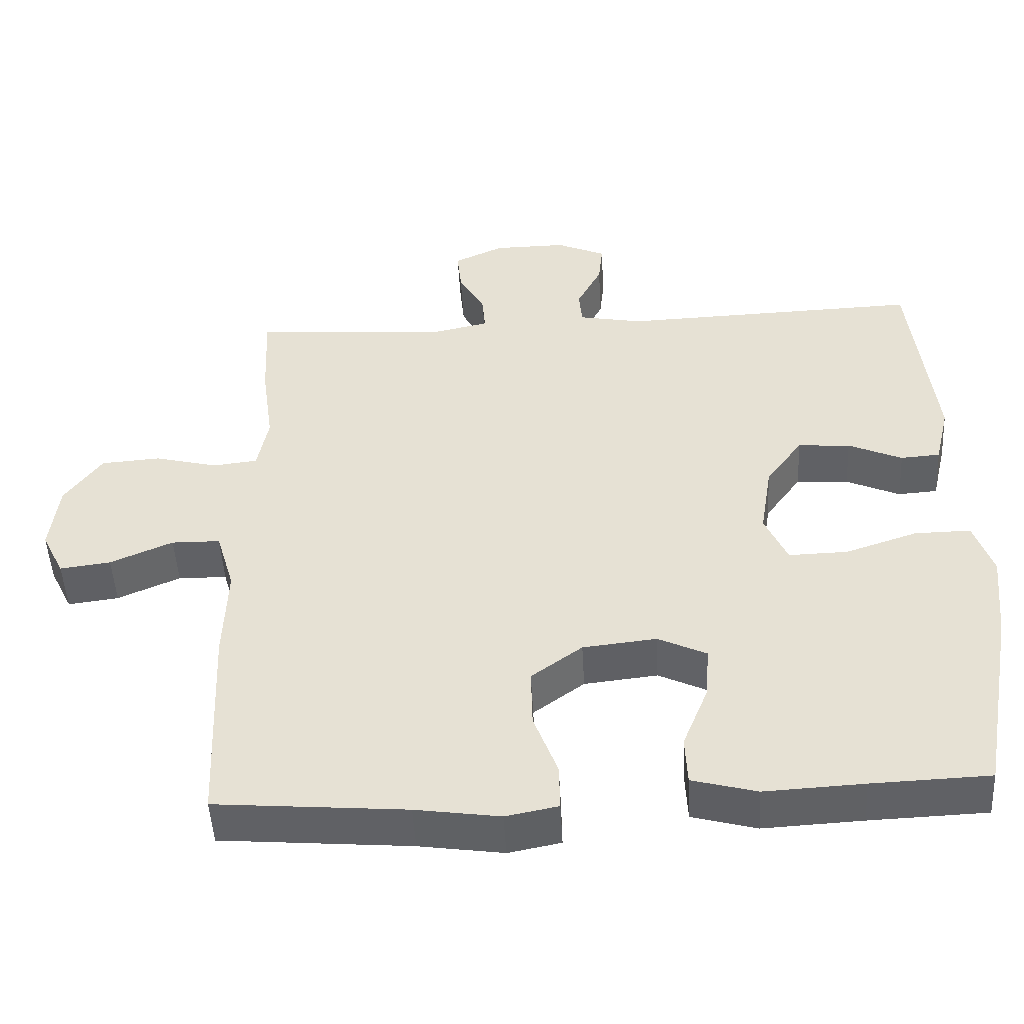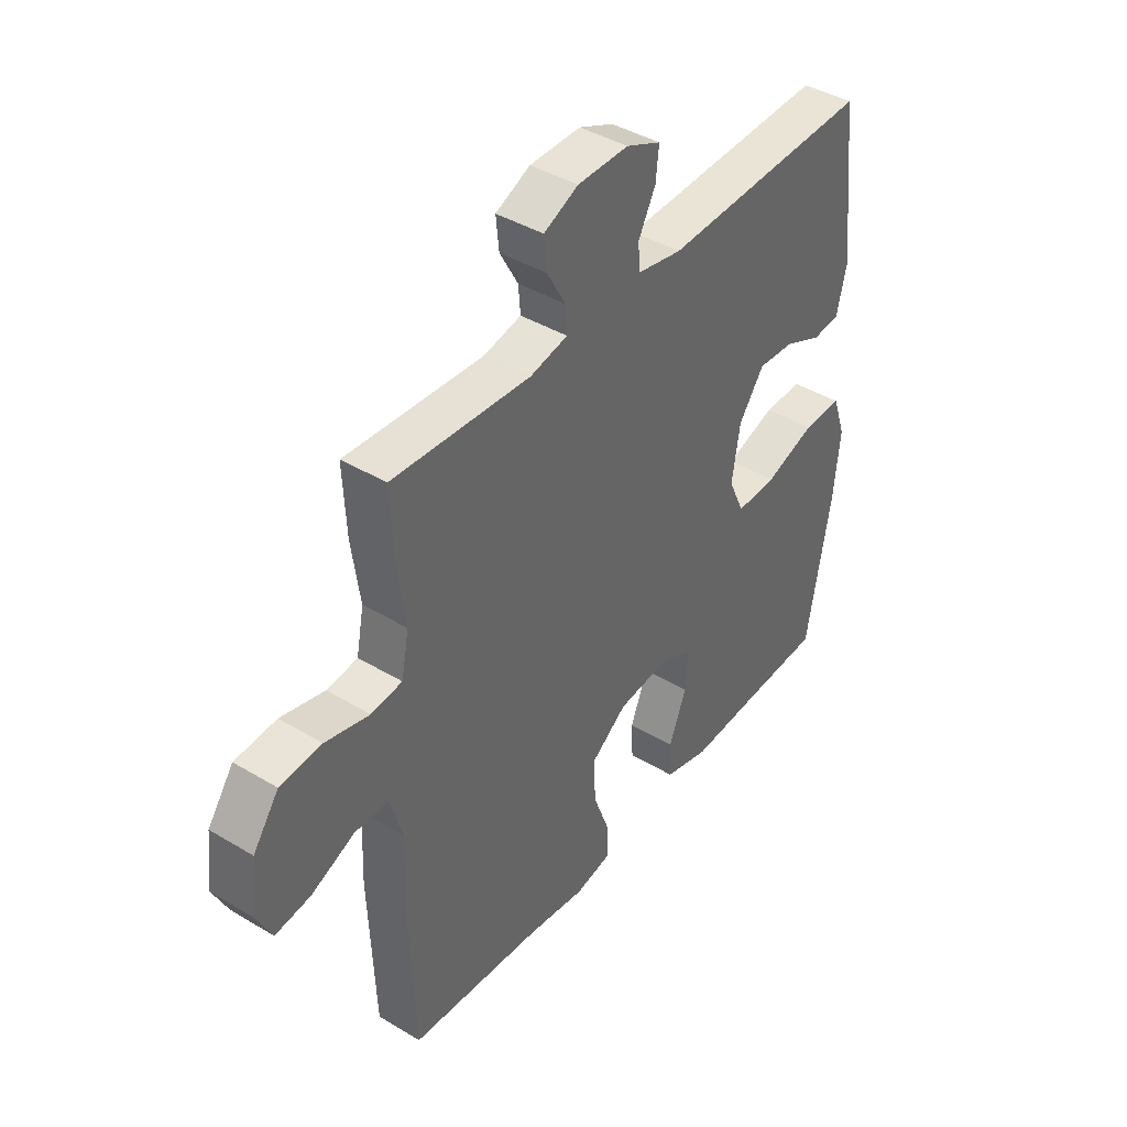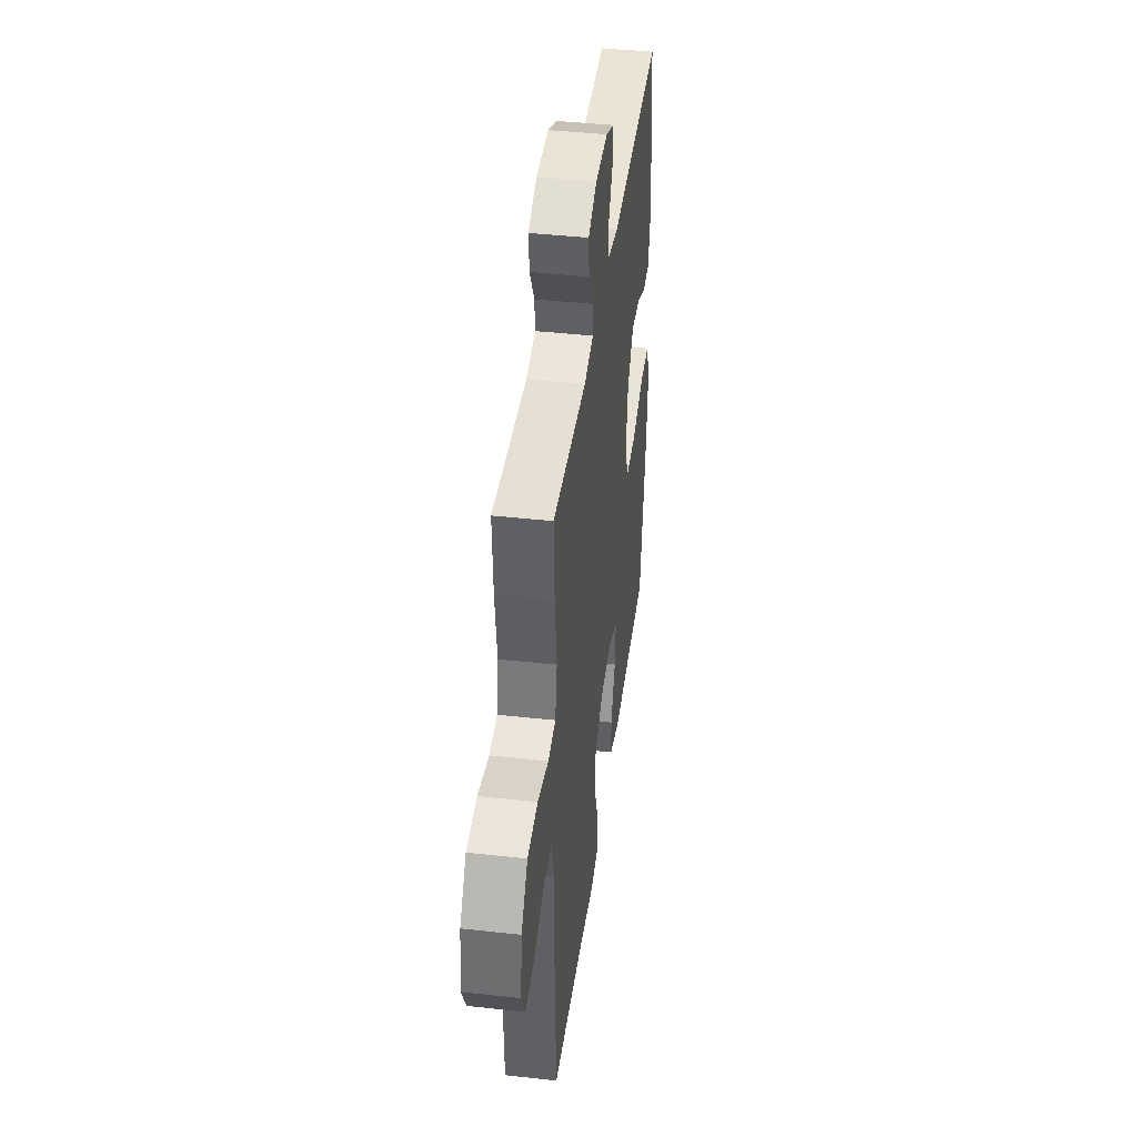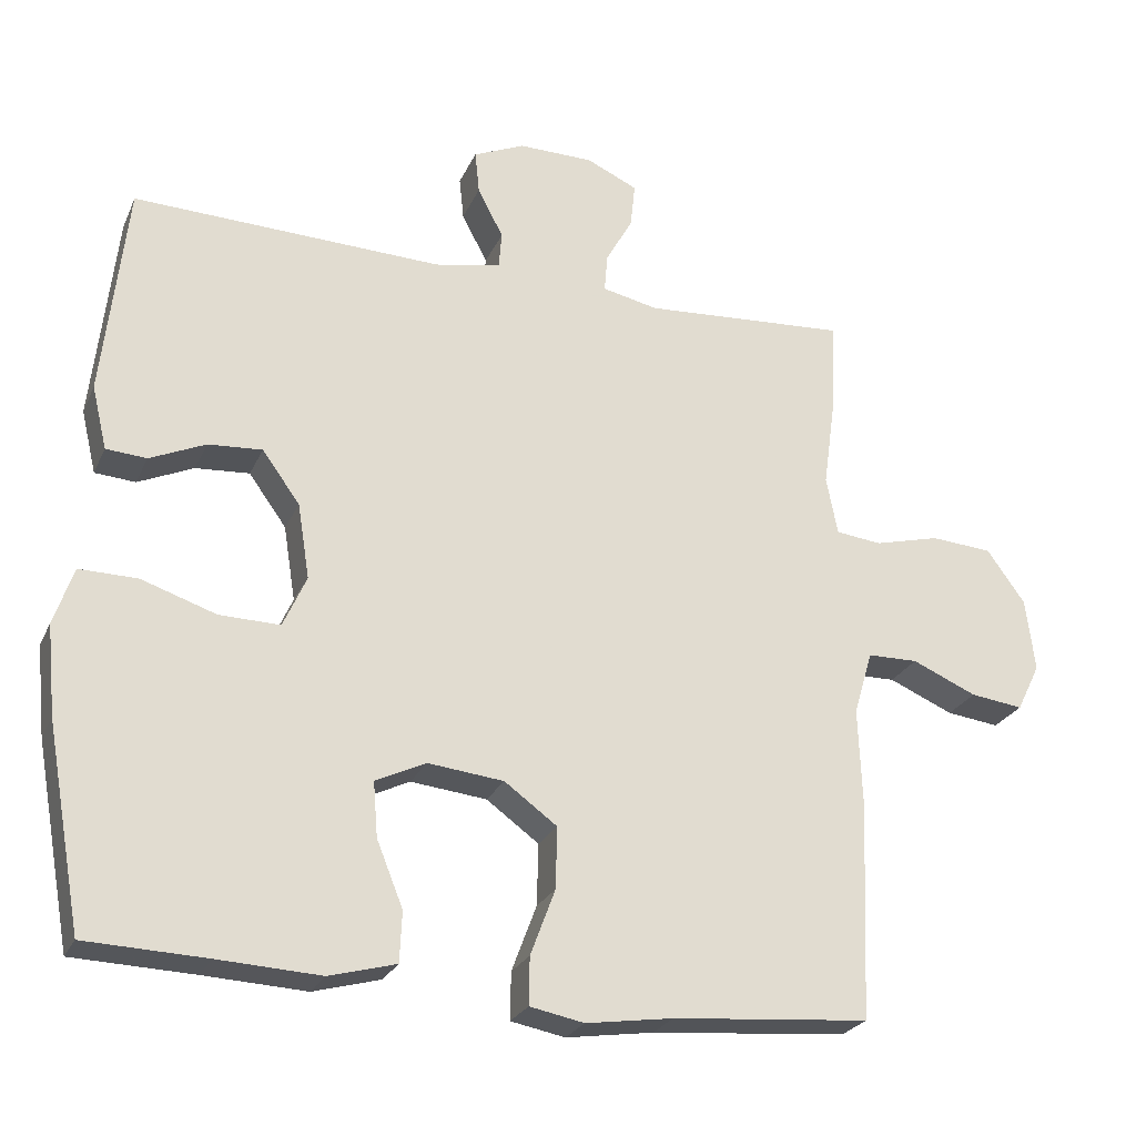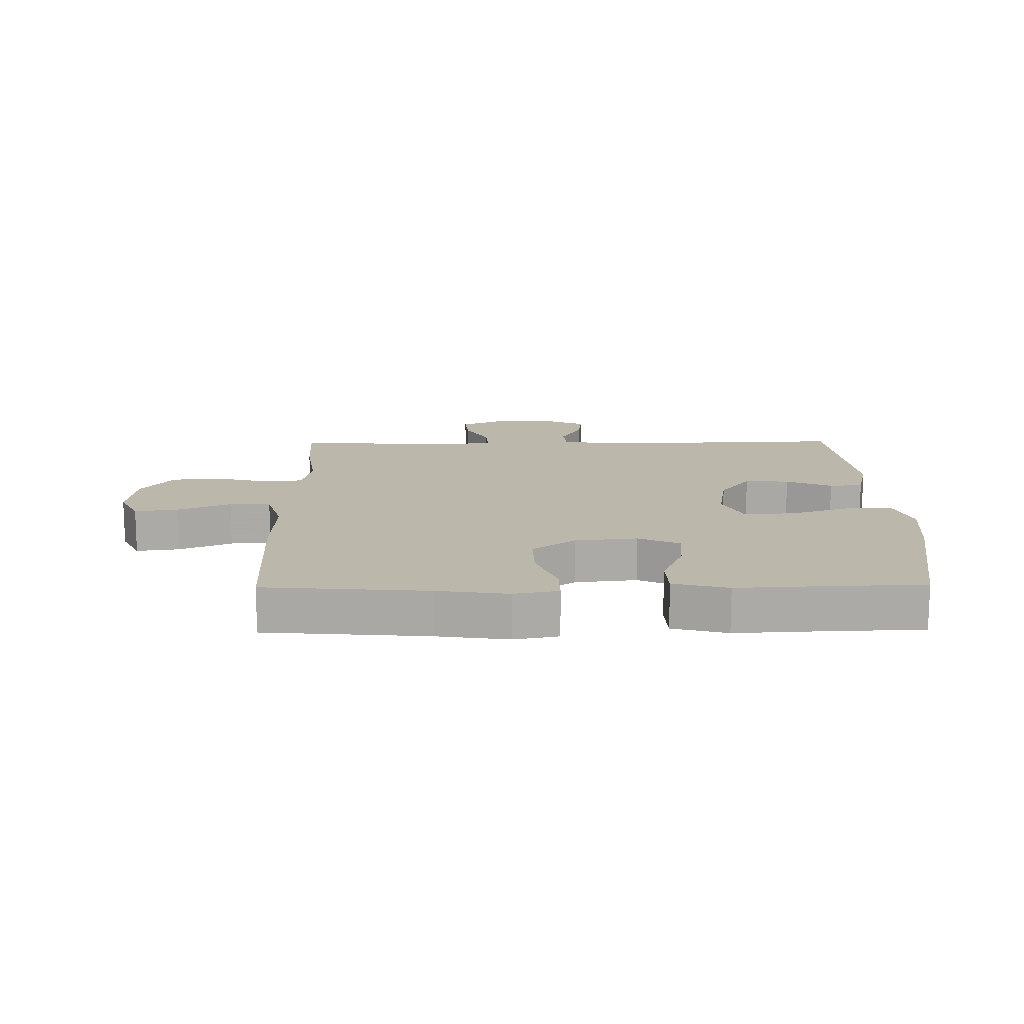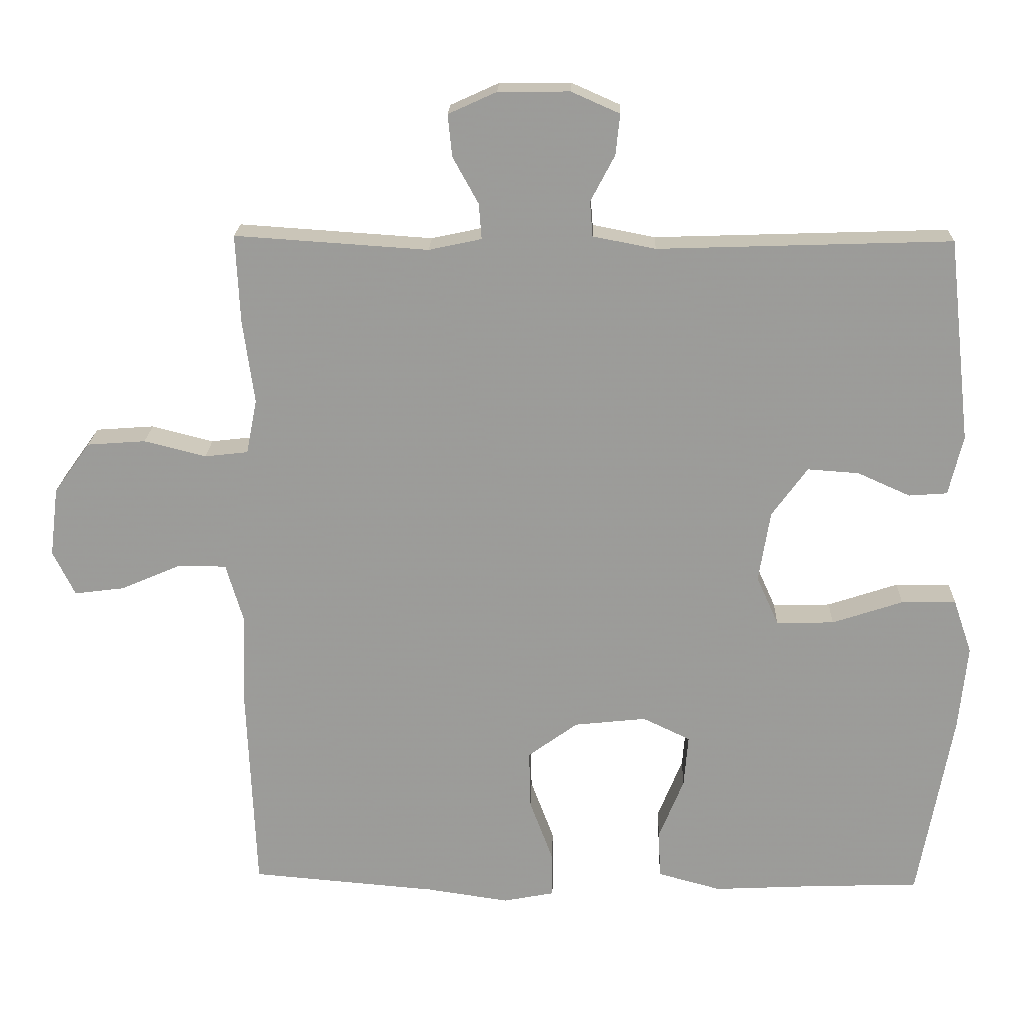
<metadata>
{"format":"obj","ext":"obj","renderer":"f3d","projection":"perspective","resolution":1024,"background":"white","views":[{"elev":-48.8,"azim":-176.9,"up":"+Z"},{"elev":41.5,"azim":126.0,"up":"+Z"},{"elev":41.8,"azim":97.6,"up":"+Z"},{"elev":-25.0,"azim":-20.0,"up":"+Z"},{"elev":14.3,"azim":179.2,"up":"+Y"},{"elev":19.8,"azim":-178.1,"up":"+Z"}]}
</metadata>
<code>
v 0.5 0.07 0.5
v 0.494 0.07 0.375
v 0.478 0.07 0.259
v 0.493 0.07 0.182
v 0.554 0.07 0.175
v 0.641 0.07 0.197
v 0.723 0.07 0.191
v 0.774 0.07 0.12
v 0.786 0.07 0.023
v 0.755 0.07 -0.04
v 0.685 0.07 -0.031
v 0.599 0.07 0.006
v 0.532 0.07 0.005
v 0.507 0.07 -0.08
v 0.512 0.07 -0.212
v 0.5 0.07 -0.5
v 0.238 0.07 -0.522
v 0.122 0.07 -0.539
v 0.05 0.07 -0.525
v 0.051 0.07 -0.462
v 0.084 0.07 -0.374
v 0.086 0.07 -0.292
v 0.016 0.07 -0.241
v -0.085 0.07 -0.23
v -0.152 0.07 -0.262
v -0.146 0.07 -0.335
v -0.111 0.07 -0.422
v -0.114 0.07 -0.489
v -0.203 0.07 -0.513
v -0.339 0.07 -0.506
v -0.5 0.07 -0.5
v -0.548 0.07 -0.233
v -0.56 0.07 -0.113
v -0.534 0.07 -0.037
v -0.457 0.07 -0.038
v -0.358 0.07 -0.071
v -0.277 0.07 -0.073
v -0.246 0.07 -0.004
v -0.262 0.07 0.096
v -0.312 0.07 0.165
v -0.384 0.07 0.16
v -0.458 0.07 0.127
v -0.512 0.07 0.131
v -0.532 0.07 0.215
v -0.5 0.07 0.5
v -0.088 0.07 0.486
v 0 0.07 0.503
v 0.004 0.07 0.552
v -0.03 0.07 0.617
v -0.036 0.07 0.674
v 0.032 0.07 0.704
v 0.132 0.07 0.703
v 0.2 0.07 0.672
v 0.194 0.07 0.613
v 0.158 0.07 0.548
v 0.154 0.07 0.498
v 0.228 0.07 0.482
v 0.5 0 0.5
v 0.494 0 0.375
v 0.478 0 0.259
v 0.493 0 0.182
v 0.554 0 0.175
v 0.641 0 0.197
v 0.723 0 0.191
v 0.774 0 0.12
v 0.786 0 0.023
v 0.755 0 -0.04
v 0.685 0 -0.031
v 0.599 0 0.006
v 0.532 0 0.005
v 0.507 0 -0.08
v 0.512 0 -0.212
v 0.5 0 -0.5
v 0.238 0 -0.522
v 0.122 0 -0.539
v 0.05 0 -0.525
v 0.051 0 -0.462
v 0.084 0 -0.374
v 0.086 0 -0.292
v 0.016 0 -0.241
v -0.085 0 -0.23
v -0.152 0 -0.262
v -0.146 0 -0.335
v -0.111 0 -0.422
v -0.114 0 -0.489
v -0.203 0 -0.513
v -0.339 0 -0.506
v -0.5 0 -0.5
v -0.548 0 -0.233
v -0.56 0 -0.113
v -0.534 0 -0.037
v -0.457 0 -0.038
v -0.358 0 -0.071
v -0.277 0 -0.073
v -0.246 0 -0.004
v -0.262 0 0.096
v -0.312 0 0.165
v -0.384 0 0.16
v -0.458 0 0.127
v -0.512 0 0.131
v -0.532 0 0.215
v -0.5 0 0.5
v -0.088 0 0.486
v 0 0 0.503
v 0.004 0 0.552
v -0.03 0 0.617
v -0.036 0 0.674
v 0.032 0 0.704
v 0.132 0 0.703
v 0.2 0 0.672
v 0.194 0 0.613
v 0.158 0 0.548
v 0.154 0 0.498
v 0.228 0 0.482
f 52 53 54 55
f 52 55 56
f 51 52 56
f 48 49 50 51
f 47 48 51 56
f 46 47 56 57
f 44 45 46
f 41 42 43 44
f 40 41 44 46
f 39 40 46 57
f 33 34 35 36
f 33 36 37
f 30 31 32 33
f 30 33 37
f 29 30 37 38
f 26 27 28 29
f 25 26 29 38
f 18 19 20 21
f 17 18 21 22
f 14 15 16 17
f 13 14 17 22
f 9 10 11 12
f 9 12 13
f 8 9 13
f 5 6 7 8
f 4 5 8 13
f 57 1 2 3
f 57 3 4
f 24 25 38 39
f 23 24 39 57
f 22 23 57
f 4 13 22 57
f 112 111 110 109
f 113 112 109
f 113 109 108
f 108 107 106 105
f 113 108 105 104
f 114 113 104 103
f 103 102 101
f 101 100 99 98
f 103 101 98 97
f 114 103 97 96
f 93 92 91 90
f 94 93 90
f 90 89 88 87
f 94 90 87
f 95 94 87 86
f 86 85 84 83
f 95 86 83 82
f 78 77 76 75
f 79 78 75 74
f 74 73 72 71
f 79 74 71 70
f 69 68 67 66
f 70 69 66
f 70 66 65
f 65 64 63 62
f 70 65 62 61
f 60 59 58 114
f 61 60 114
f 96 95 82 81
f 114 96 81 80
f 114 80 79
f 114 79 70 61
f 1 58 59 2
f 2 59 60 3
f 3 60 61 4
f 4 61 62 5
f 5 62 63 6
f 6 63 64 7
f 7 64 65 8
f 8 65 66 9
f 9 66 67 10
f 10 67 68 11
f 11 68 69 12
f 12 69 70 13
f 13 70 71 14
f 14 71 72 15
f 15 72 73 16
f 16 73 74 17
f 17 74 75 18
f 18 75 76 19
f 19 76 77 20
f 20 77 78 21
f 21 78 79 22
f 22 79 80 23
f 23 80 81 24
f 24 81 82 25
f 25 82 83 26
f 26 83 84 27
f 27 84 85 28
f 28 85 86 29
f 29 86 87 30
f 30 87 88 31
f 31 88 89 32
f 32 89 90 33
f 33 90 91 34
f 34 91 92 35
f 35 92 93 36
f 36 93 94 37
f 37 94 95 38
f 38 95 96 39
f 39 96 97 40
f 40 97 98 41
f 41 98 99 42
f 42 99 100 43
f 43 100 101 44
f 44 101 102 45
f 45 102 103 46
f 46 103 104 47
f 47 104 105 48
f 48 105 106 49
f 49 106 107 50
f 50 107 108 51
f 51 108 109 52
f 52 109 110 53
f 53 110 111 54
f 54 111 112 55
f 55 112 113 56
f 56 113 114 57
f 57 114 58 1

</code>
